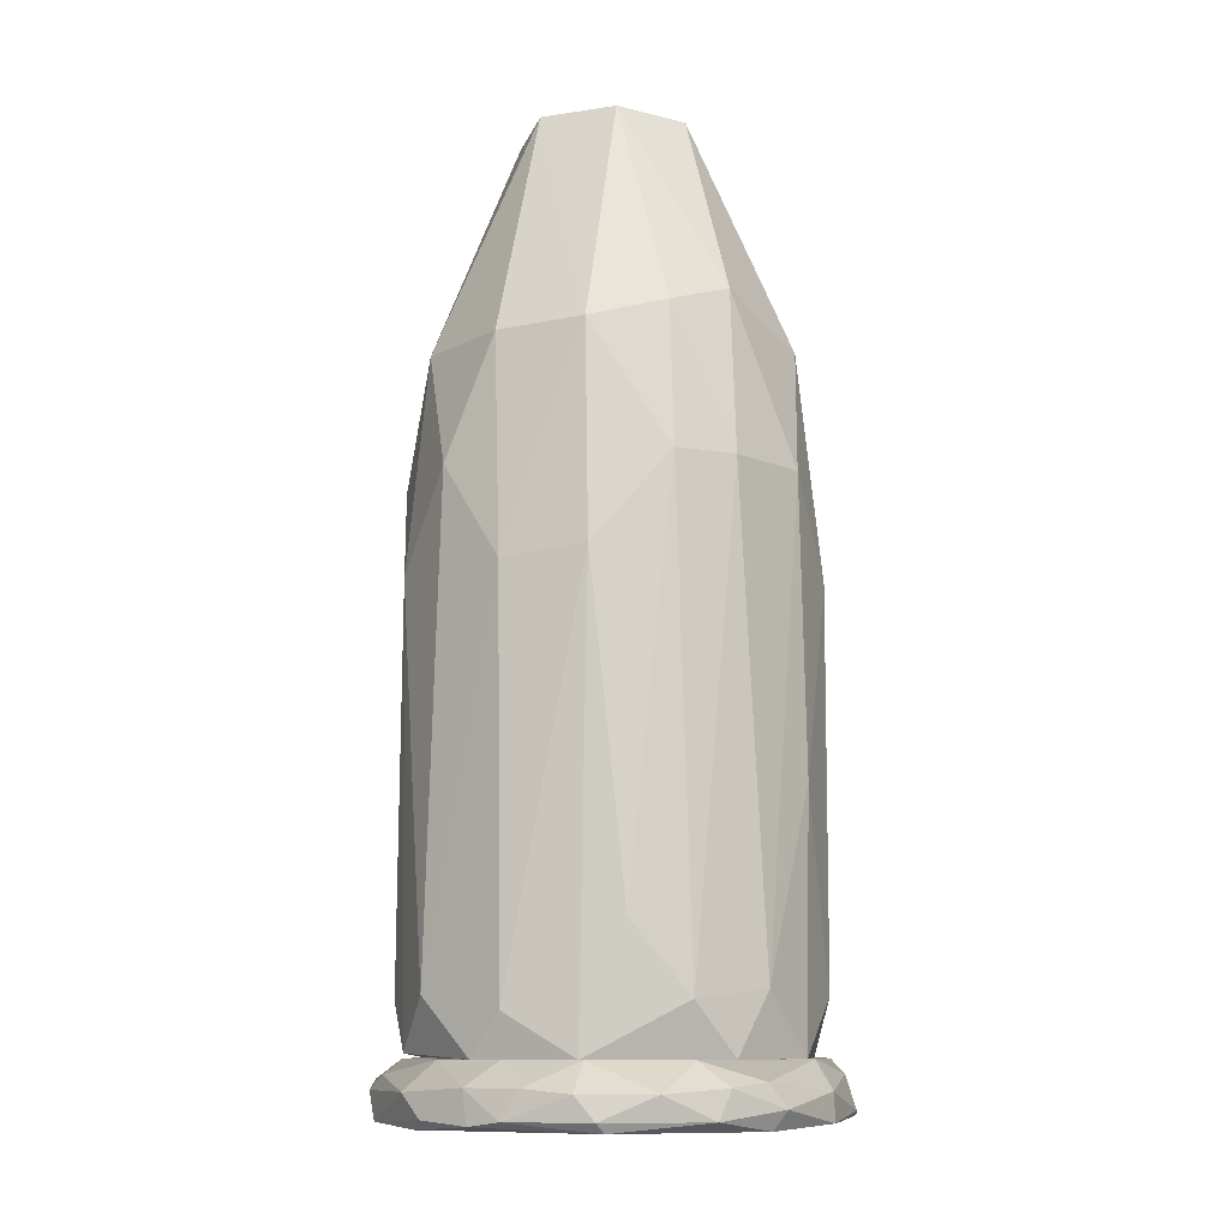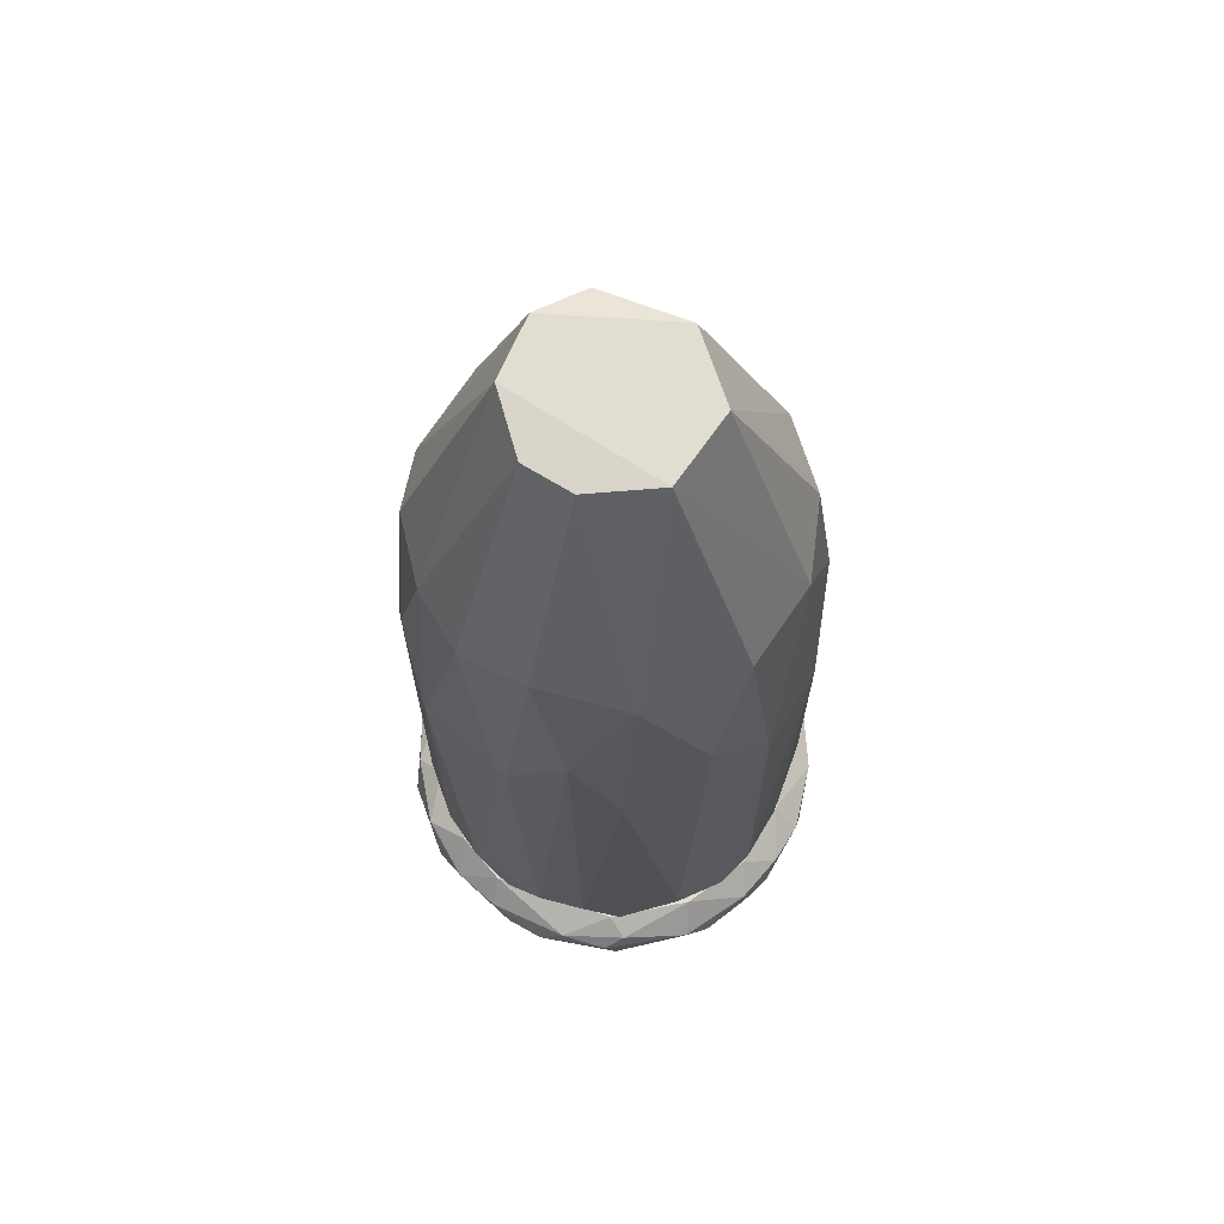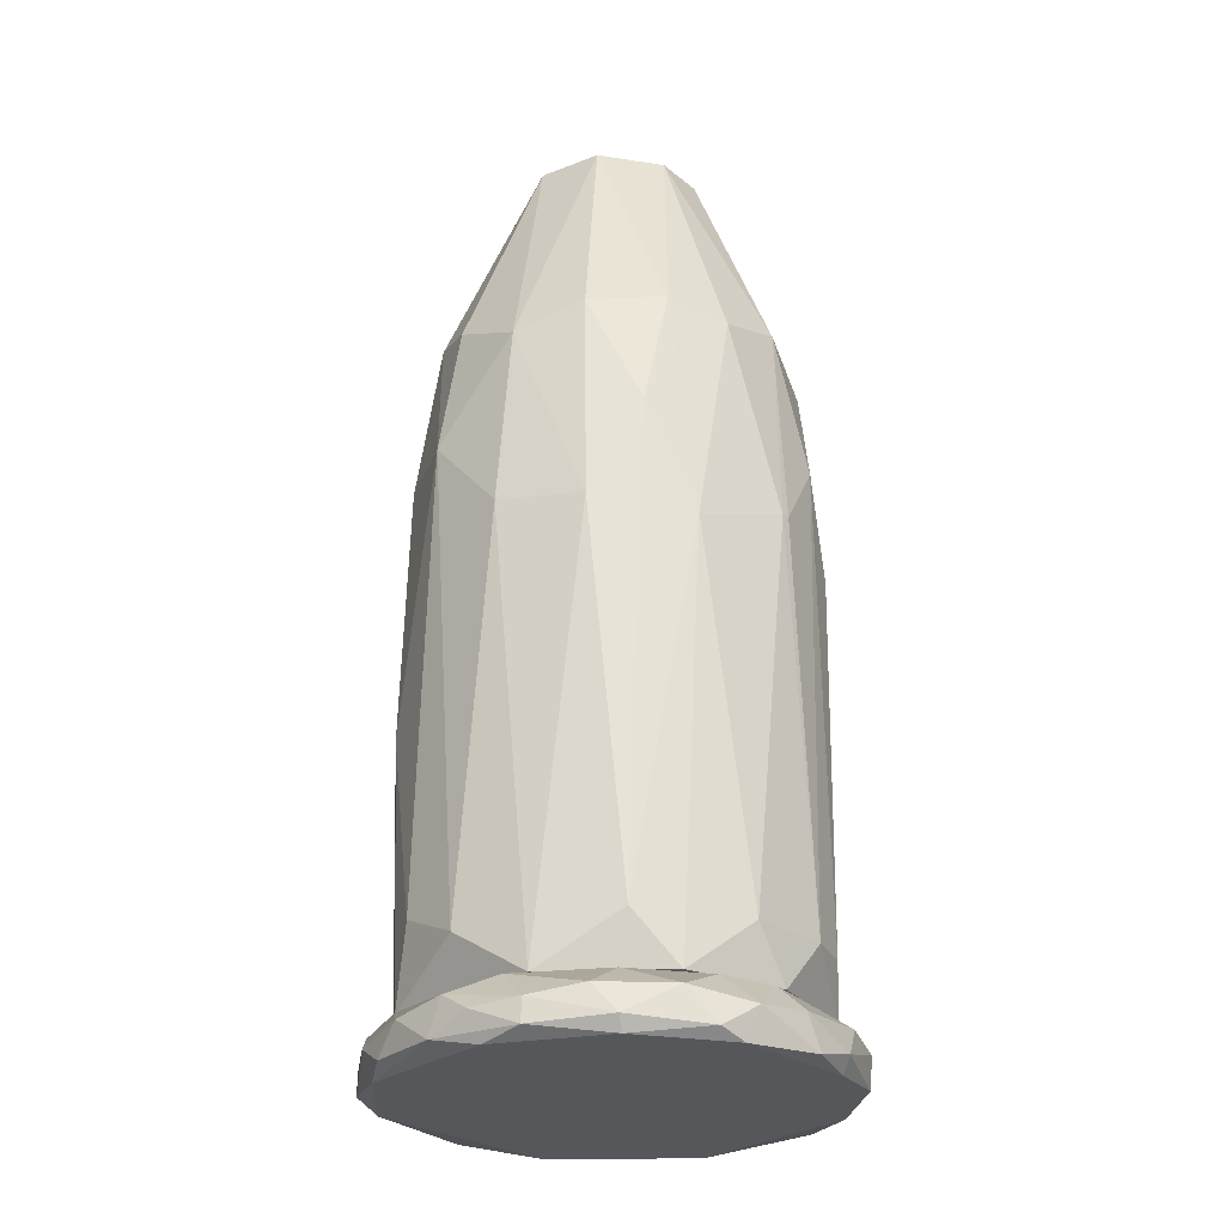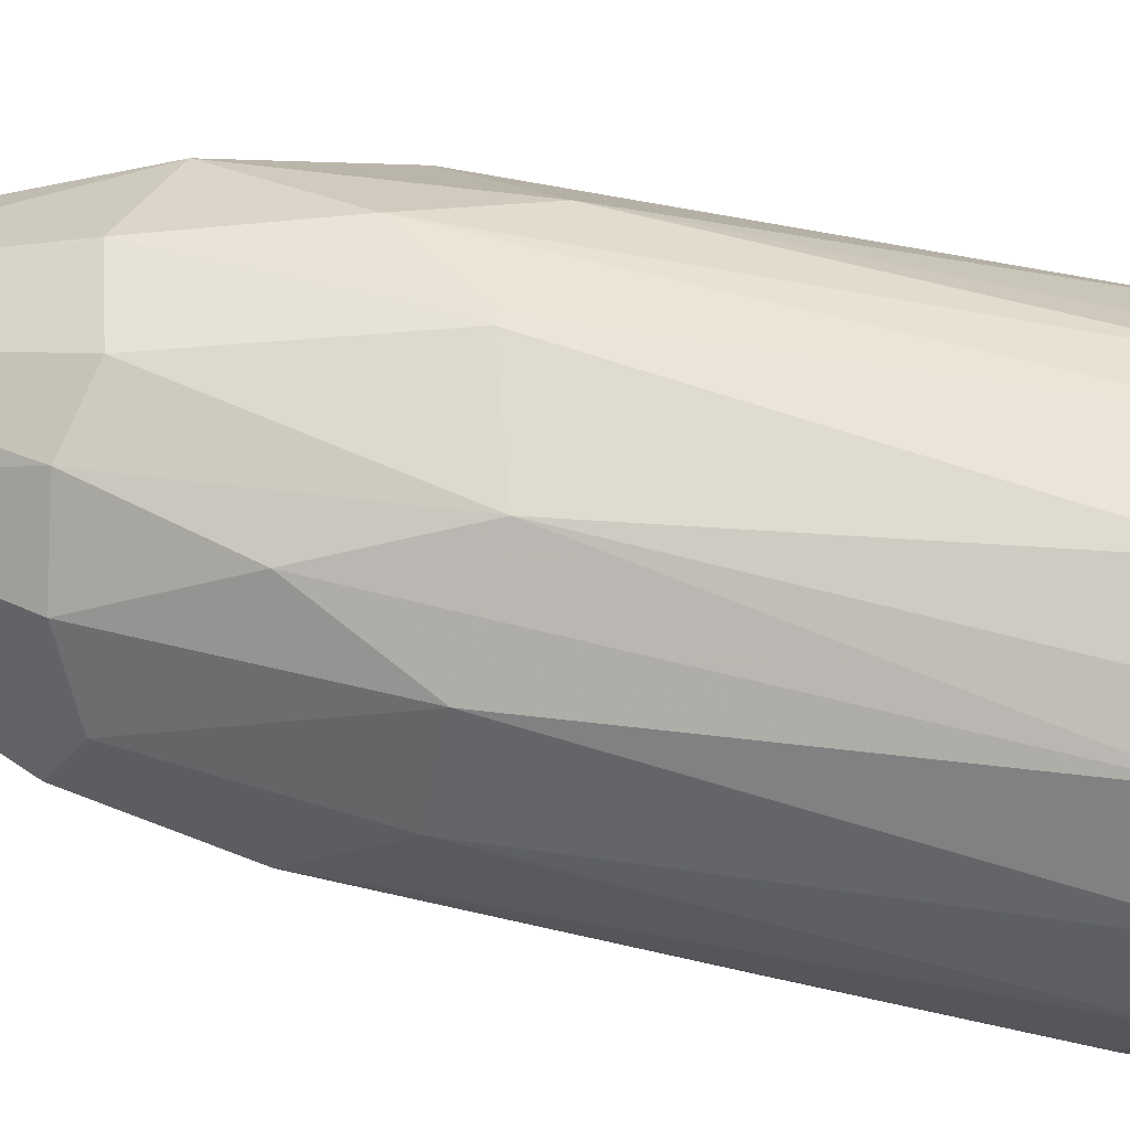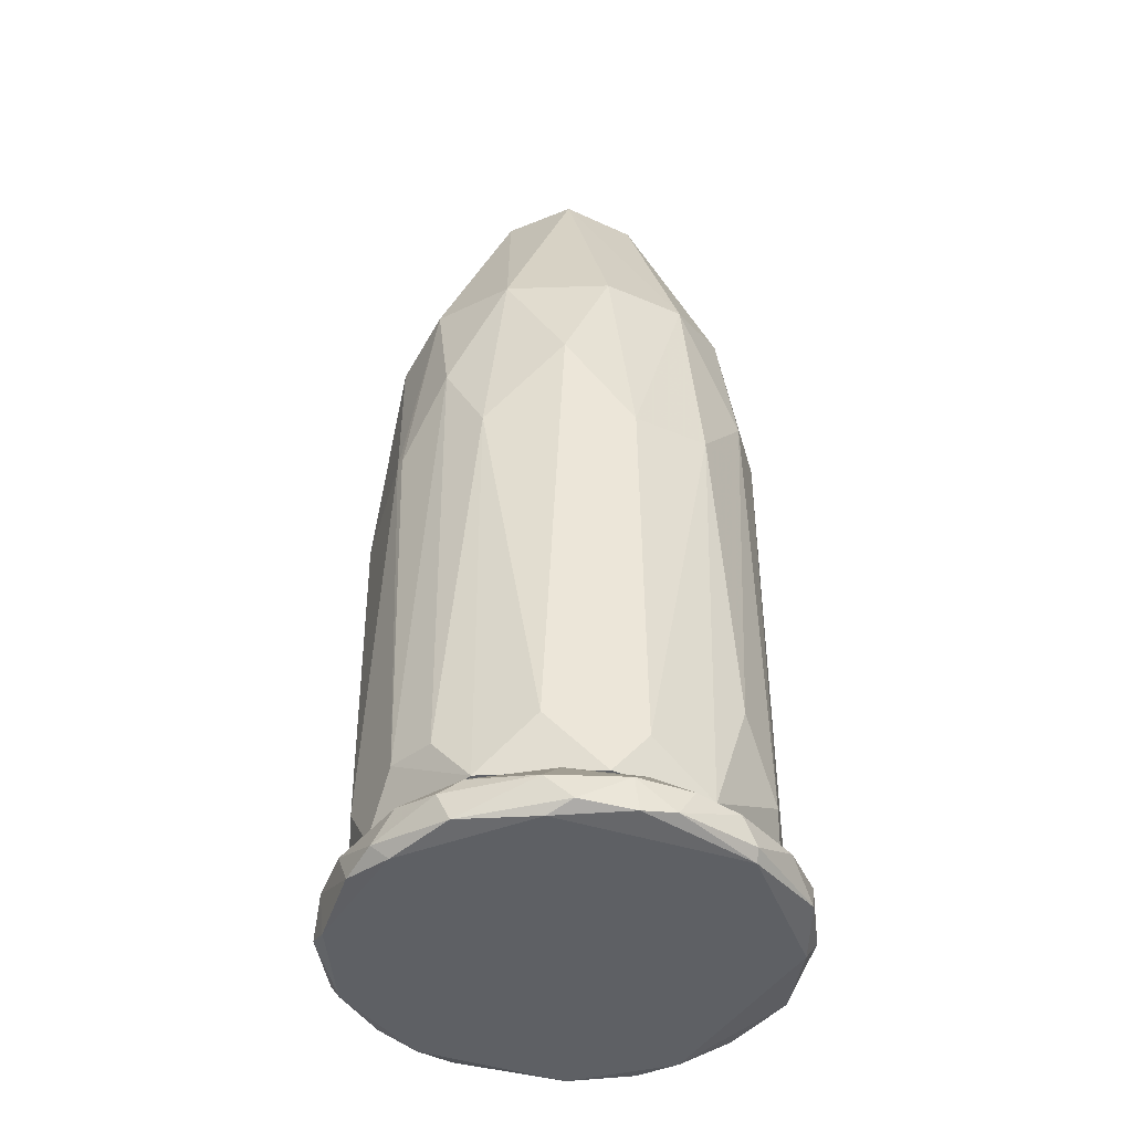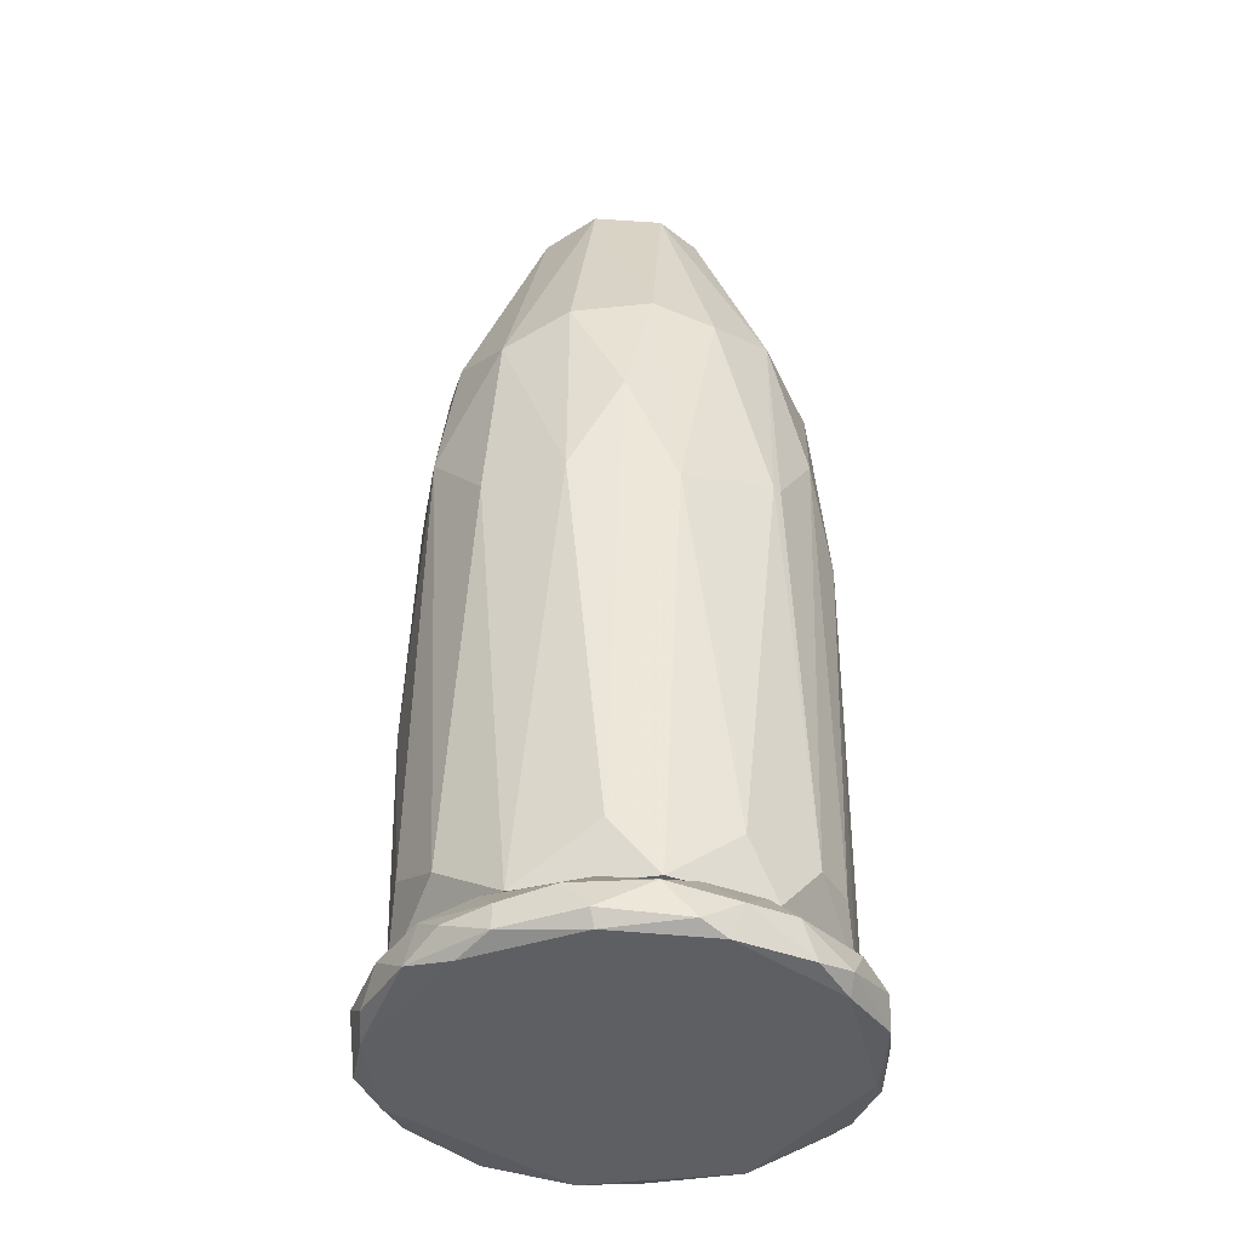
<metadata>
{"format":"obj","ext":"obj","renderer":"f3d","projection":"perspective","resolution":1024,"background":"white","views":[{"elev":-10.4,"azim":107.7,"up":"+Y"},{"elev":68.7,"azim":31.6,"up":"+Y"},{"elev":-26.7,"azim":-50.9,"up":"+Y"},{"elev":55.3,"azim":-76.7,"up":"+Z"},{"elev":-43.1,"azim":57.9,"up":"+Y"},{"elev":-39.7,"azim":-43.8,"up":"+Y"}]}
</metadata>
<code>
o convex_0
v -0.002377 -0.8836 0.407
v -0.06269 -0.8664 -0.4114
v -0.0971 -0.875 -0.4028
v -0.3642 -0.7802 0.07953
v 0.3594 -0.7802 -0.06676
v 0.3853 -0.8922 -0.1098
v -0.39 -0.8922 0.06231
v 0.1871 -0.7802 0.3122
v -0.2263 -0.7802 -0.2908
v 0.3164 -0.8922 0.2347
v 0.2388 -0.8147 -0.3339
v -0.2436 -0.8147 0.3295
v -0.3384 -0.8922 -0.2132
v 0.213 -0.8922 -0.3339
v 0.05794 -0.7802 -0.3683
v 0.3939 -0.8233 0.1226
v -0.05403 -0.7802 0.3639
v -0.3039 -0.8922 0.2605
v -0.3986 -0.8233 -0.1099
v 0.2043 -0.8319 0.3639
v -0.2436 -0.8319 -0.3424
v -0.39 -0.8319 0.1399
v 0.368 -0.8319 -0.196
v -0.1488 -0.8922 0.3724
v 0.3078 -0.7802 0.2002
v -0.03678 -0.8233 0.407
v 0.2905 -0.7802 -0.2304
v 0.4112 -0.875 0.05373
v 0.06652 -0.8836 -0.4028
v -0.1833 -0.8922 -0.3511
v 0.3336 -0.8319 0.2519
v 0.2216 -0.8836 0.3467
v 0.4112 -0.8319 -0.06676
v -0.3211 -0.7802 -0.1874
v -0.05403 -0.8061 -0.3941
v 0.3164 -0.875 -0.2735
v -0.278 -0.7802 0.2346
v -0.4159 -0.875 -0.02366
v -0.3555 -0.8405 -0.2219
v -0.4073 -0.8061 -0.006433
v 0.1183 -0.8147 0.3897
v 0.0751 -0.8319 -0.4028
v -0.3211 -0.8664 0.2691
v -0.2694 -0.8836 -0.3166
v 0.213 -0.8578 -0.3597
v -0.3384 -0.8147 0.226
v 0.09234 -0.8922 0.3812
v -0.2005 -0.875 0.3639
v 0.3594 -0.875 0.2088
v 0.0751 -0.8664 0.407
v -0.39 -0.875 0.1399
v -0.0971 -0.7802 -0.3597
v 0.3594 -0.7802 0.07104
v 0.2301 -0.8061 0.3295
v -0.1316 -0.8319 0.3897
v 0.2991 -0.8233 -0.2908
v -0.1747 -0.8147 -0.3683
v -0.3814 -0.875 -0.1615
v 0.4112 -0.8233 0.01928
v 0.4025 -0.875 -0.1012
v -0.4159 -0.8405 0.05365
v 0.3939 -0.8836 0.1141
v -0.1574 -0.7802 0.3295
v -0.3297 -0.8147 -0.2391
f 39 19 64
f 5 4 8
f 4 5 9
f 7 6 10
f 6 7 13
f 6 13 14
f 9 5 15
f 8 4 17
f 7 10 18
f 18 10 24
f 5 8 25
f 15 5 27
f 11 15 27
f 5 23 27
f 3 2 29
f 14 13 30
f 3 29 30
f 29 14 30
f 16 25 31
f 31 20 32
f 23 5 33
f 4 9 34
f 6 14 36
f 17 4 37
f 13 7 38
f 22 4 40
f 4 34 40
f 34 19 40
f 19 38 40
f 8 17 41
f 17 26 41
f 15 11 42
f 29 2 42
f 35 15 42
f 2 35 42
f 21 3 44
f 30 13 44
f 3 30 44
f 13 39 44
f 39 21 44
f 14 29 45
f 36 14 45
f 42 11 45
f 29 42 45
f 4 22 46
f 37 4 46
f 12 37 46
f 43 12 46
f 22 43 46
f 1 24 47
f 24 10 47
f 10 32 47
f 18 24 48
f 43 18 48
f 12 43 48
f 16 31 49
f 32 10 49
f 31 32 49
f 26 1 50
f 32 20 50
f 20 41 50
f 41 26 50
f 1 47 50
f 47 32 50
f 7 18 51
f 38 7 51
f 18 43 51
f 43 22 51
f 9 15 52
f 15 35 52
f 5 25 53
f 25 16 53
f 25 8 54
f 20 31 54
f 31 25 54
f 8 41 54
f 41 20 54
f 24 1 55
f 26 17 55
f 1 26 55
f 48 24 55
f 12 48 55
f 11 27 56
f 27 23 56
f 23 36 56
f 45 11 56
f 36 45 56
f 2 3 57
f 3 21 57
f 21 9 57
f 35 2 57
f 9 52 57
f 52 35 57
f 13 38 58
f 38 19 58
f 39 13 58
f 19 39 58
f 16 28 59
f 33 5 59
f 28 33 59
f 5 53 59
f 53 16 59
f 28 6 60
f 23 33 60
f 33 28 60
f 6 36 60
f 36 23 60
f 22 40 61
f 40 38 61
f 38 51 61
f 51 22 61
f 10 6 62
f 6 28 62
f 28 16 62
f 49 10 62
f 16 49 62
f 17 37 63
f 37 12 63
f 12 55 63
f 55 17 63
f 9 21 64
f 34 9 64
f 19 34 64
f 21 39 64
o convex_1
v -0.01956 0.4517 -0.3338
v 0.01482 0.06396 0.3725
v -0.002374 0.06396 0.3725
v 0.07516 -0.7801 -0.3597
v -0.3728 -0.6939 -0.0237
v 0.3422 -0.7802 0.1313
v 0.3336 0.443 -0.05815
v -0.1488 0.8825 0.07958
v -0.2091 -0.7801 0.3036
v -0.3469 0.3913 0.05376
v 0.213 0.4344 0.2692
v -0.2522 0.2191 -0.2649
v 0.2991 -0.6854 -0.2304
v 0.1612 0.8825 -0.05815
v -0.2005 -0.7801 -0.308
v 0.1441 -0.6852 0.3466
v 0.2302 0.2104 -0.2907
v -0.1919 0.4517 0.2777
v -0.1144 0.8738 -0.127
v 0.04063 0.8738 0.1657
v -0.3211 0.0296 0.2002
v 0.3164 0.2104 0.2002
v 0.3681 0.04694 -0.07541
v -0.07127 0.03843 -0.3683
v -0.3556 0.2104 -0.1099
v -0.3125 -0.7801 -0.196
v 0.04926 0.4689 0.3295
v -0.02819 -0.7801 0.3639
v 0.3595 -0.7802 -0.05815
v -0.3469 -0.7801 0.114
v 0.1527 0.8825 0.08821
v -0.1833 0.004077 0.3294
v 0.1699 0.5204 -0.2649
v 0.08371 0.2104 -0.3597
v -0.2608 0.4947 -0.1959
v 0.04926 0.8825 -0.1529
v 0.213 0.03843 0.3122
v 0.2991 -0.6767 0.2346
v 0.3681 0.0296 0.07965
v 0.3249 0.4344 0.1055
v -0.3728 0.04678 0.04513
v 0.1871 -0.668 -0.3253
v 0.3077 0.2104 -0.2046
v -0.1661 0.8825 -0.04089
v -0.1488 0.4604 -0.2994
v -0.2952 0.4344 0.1744
v -0.06264 -0.6767 -0.3683
v -0.1919 0.03843 -0.3252
v 0.2733 0.4774 -0.1874
v -0.2867 -0.2804 -0.2477
v -0.08846 0.4259 0.3295
v -0.05401 0.8738 0.1657
v -0.278 -0.6854 0.2519
v -0.09709 -0.6852 0.3639
v -0.3211 0.4602 -0.0926
v 0.1268 0.2104 0.3466
v 0.2044 -0.7716 0.3036
v 0.3681 -0.7027 0.07102
v 0.0579 -0.6852 0.3725
v -0.3469 -0.6423 -0.1443
v -0.2522 0.2191 0.2692
v 0.3508 -0.5561 -0.1357
v 0.2302 -0.7801 -0.2821
v 0.07516 -0.3235 -0.3683
f 111 88 128
f 67 66 91
f 75 84 91
f 73 70 92
f 79 68 93
f 90 79 93
f 90 93 94
f 70 73 94
f 69 90 94
f 93 70 94
f 71 78 95
f 78 72 95
f 84 75 95
f 88 65 98
f 65 97 98
f 97 81 98
f 76 89 99
f 72 78 100
f 65 83 100
f 78 97 100
f 97 65 100
f 86 75 101
f 86 101 102
f 87 71 103
f 86 102 103
f 75 86 104
f 71 95 104
f 95 75 104
f 103 71 104
f 86 103 104
f 85 74 105
f 89 69 105
f 74 89 105
f 69 94 105
f 94 85 105
f 81 77 106
f 98 81 106
f 77 81 107
f 71 87 107
f 74 72 108
f 83 99 108
f 72 100 108
f 100 83 108
f 83 65 109
f 65 88 109
f 76 99 109
f 99 83 109
f 72 74 110
f 82 72 110
f 74 85 110
f 68 79 111
f 109 88 112
f 76 109 112
f 111 79 112
f 88 111 112
f 78 71 113
f 97 78 113
f 81 97 113
f 107 81 113
f 71 107 113
f 89 76 114
f 79 90 114
f 112 79 114
f 76 112 114
f 67 91 115
f 96 67 115
f 82 96 115
f 72 82 116
f 91 84 116
f 95 72 116
f 84 95 116
f 82 115 116
f 115 91 116
f 94 73 117
f 85 94 117
f 73 96 117
f 73 92 118
f 67 96 118
f 96 73 118
f 89 74 119
f 99 89 119
f 74 108 119
f 108 99 119
f 91 66 120
f 75 91 120
f 80 101 120
f 101 75 120
f 92 70 121
f 101 80 121
f 70 102 121
f 102 101 121
f 70 93 122
f 93 87 122
f 102 70 122
f 87 103 122
f 103 102 122
f 66 67 123
f 67 118 123
f 118 92 123
f 120 66 123
f 80 120 123
f 92 121 123
f 121 80 123
f 69 89 124
f 90 69 124
f 89 114 124
f 114 90 124
f 96 82 125
f 82 110 125
f 110 85 125
f 85 117 125
f 117 96 125
f 93 77 126
f 87 93 126
f 77 107 126
f 107 87 126
f 93 68 127
f 77 93 127
f 68 106 127
f 106 77 127
f 88 98 128
f 106 68 128
f 98 106 128
f 68 111 128

</code>
